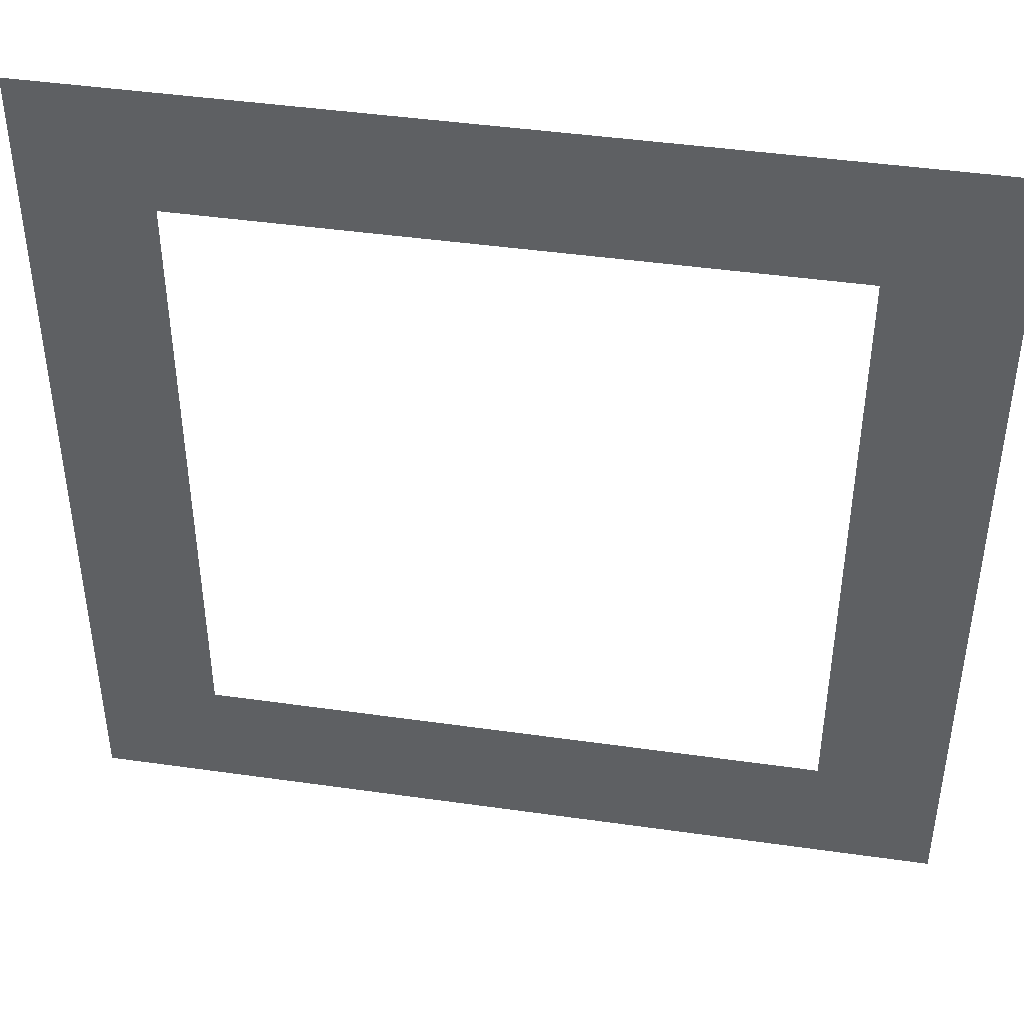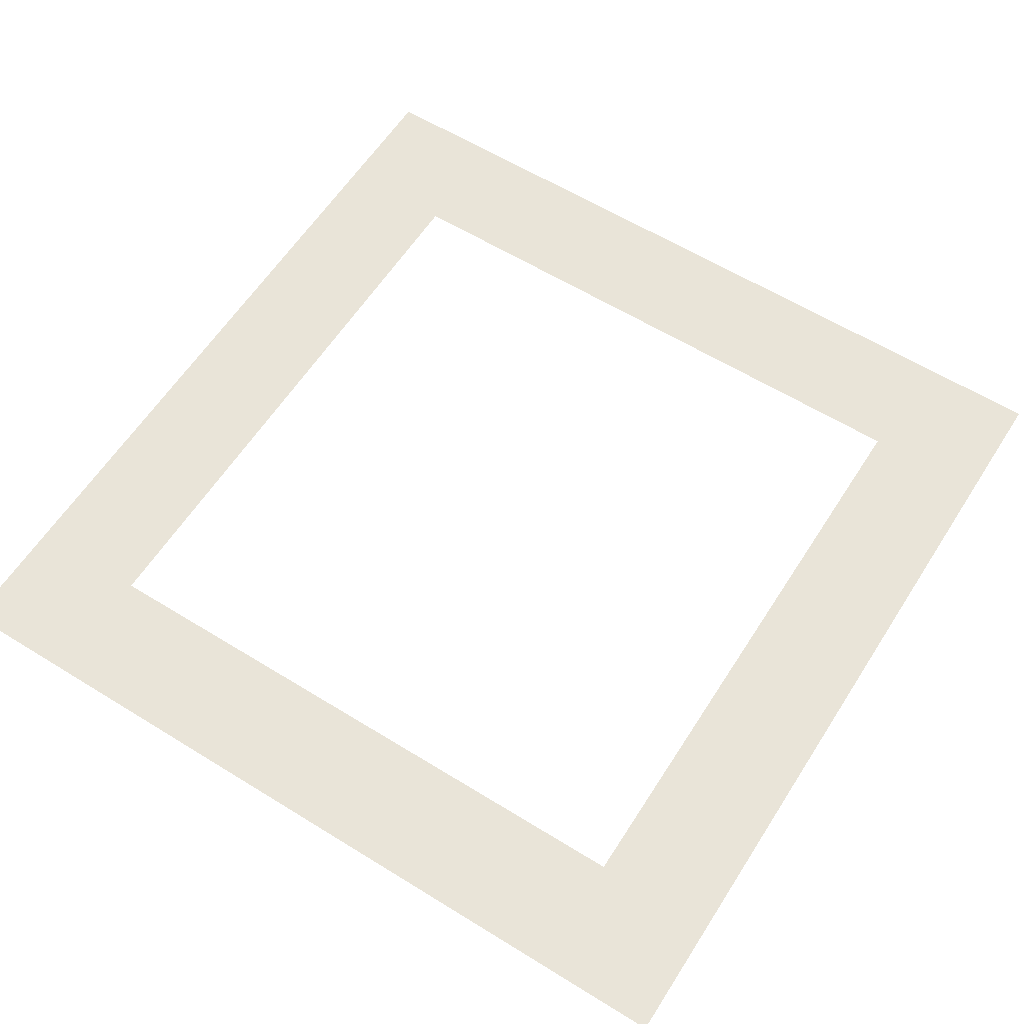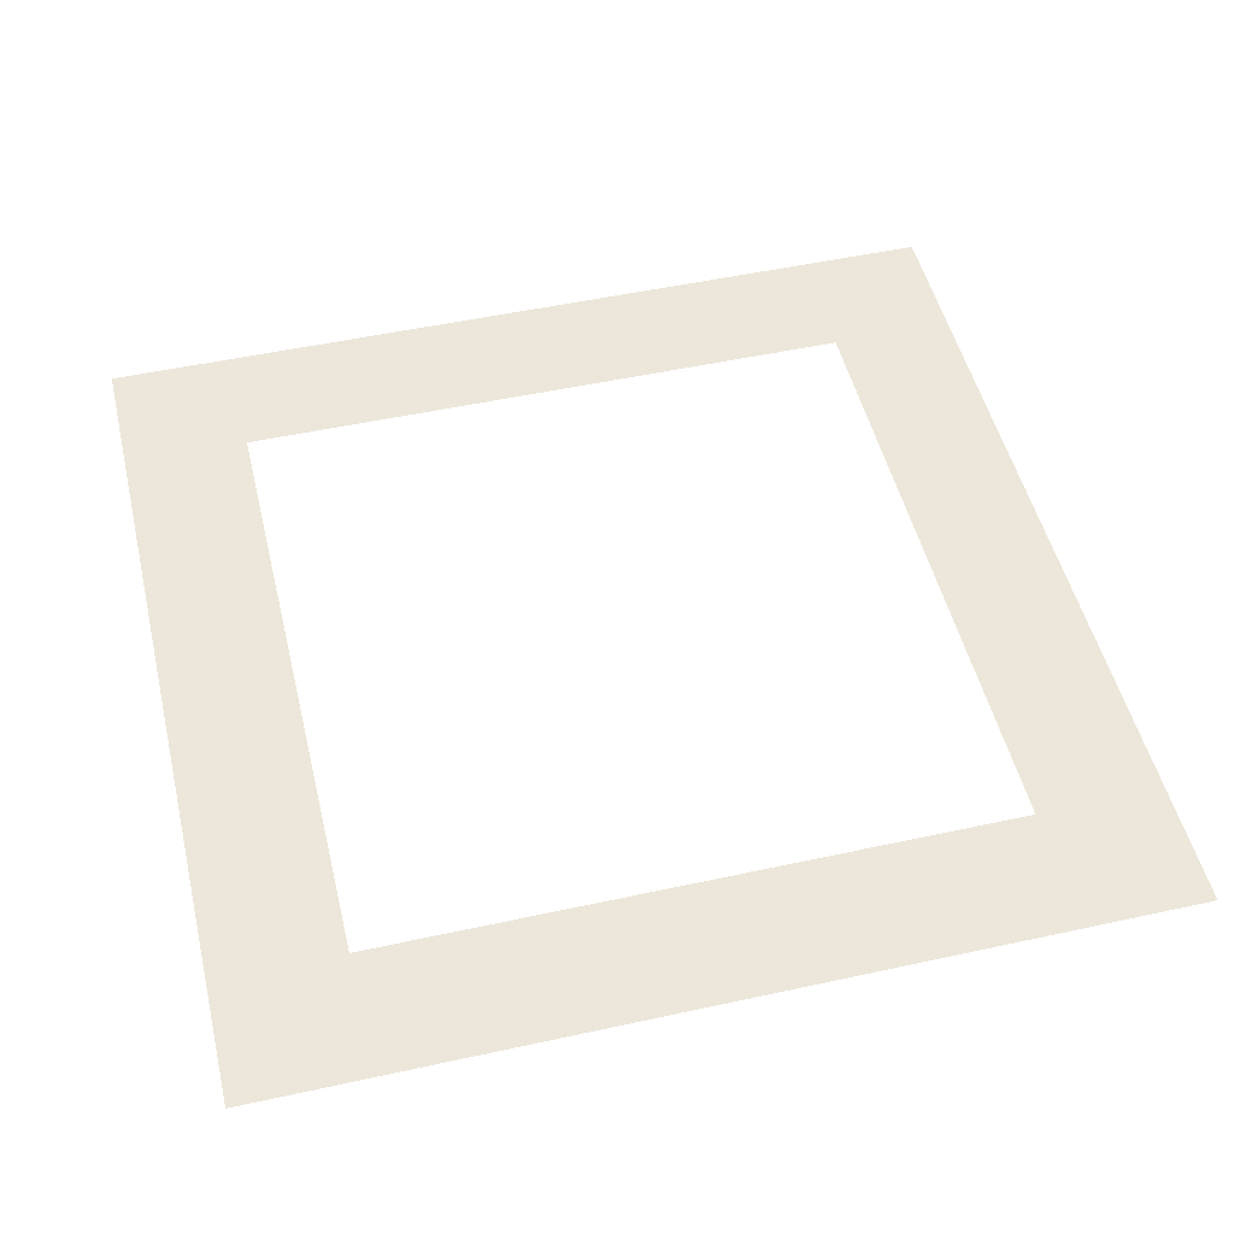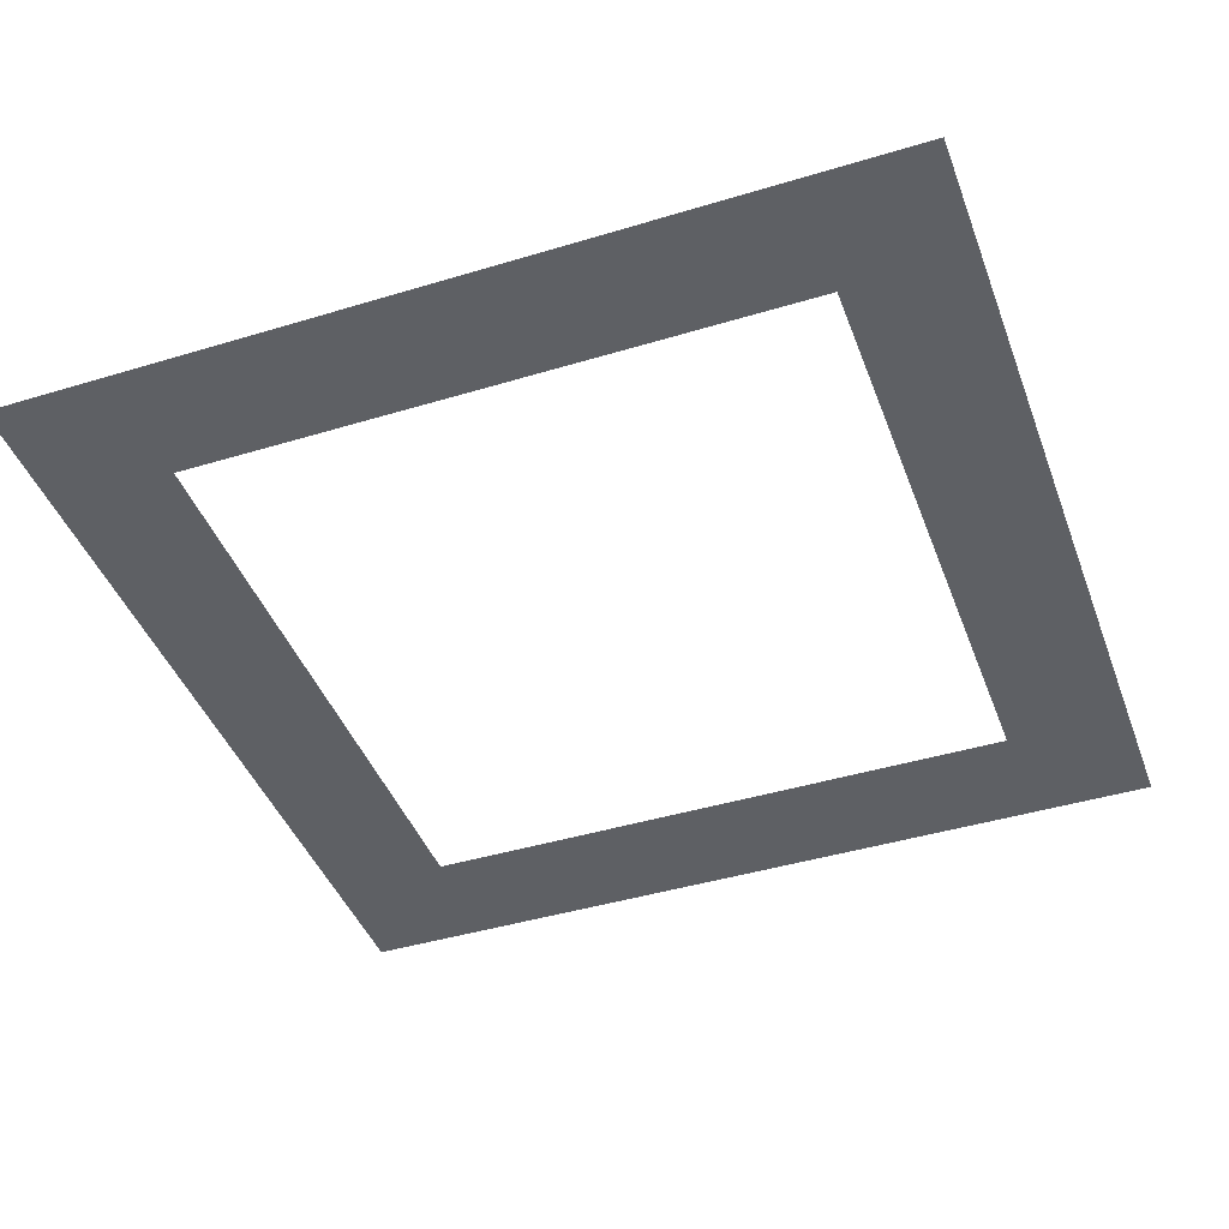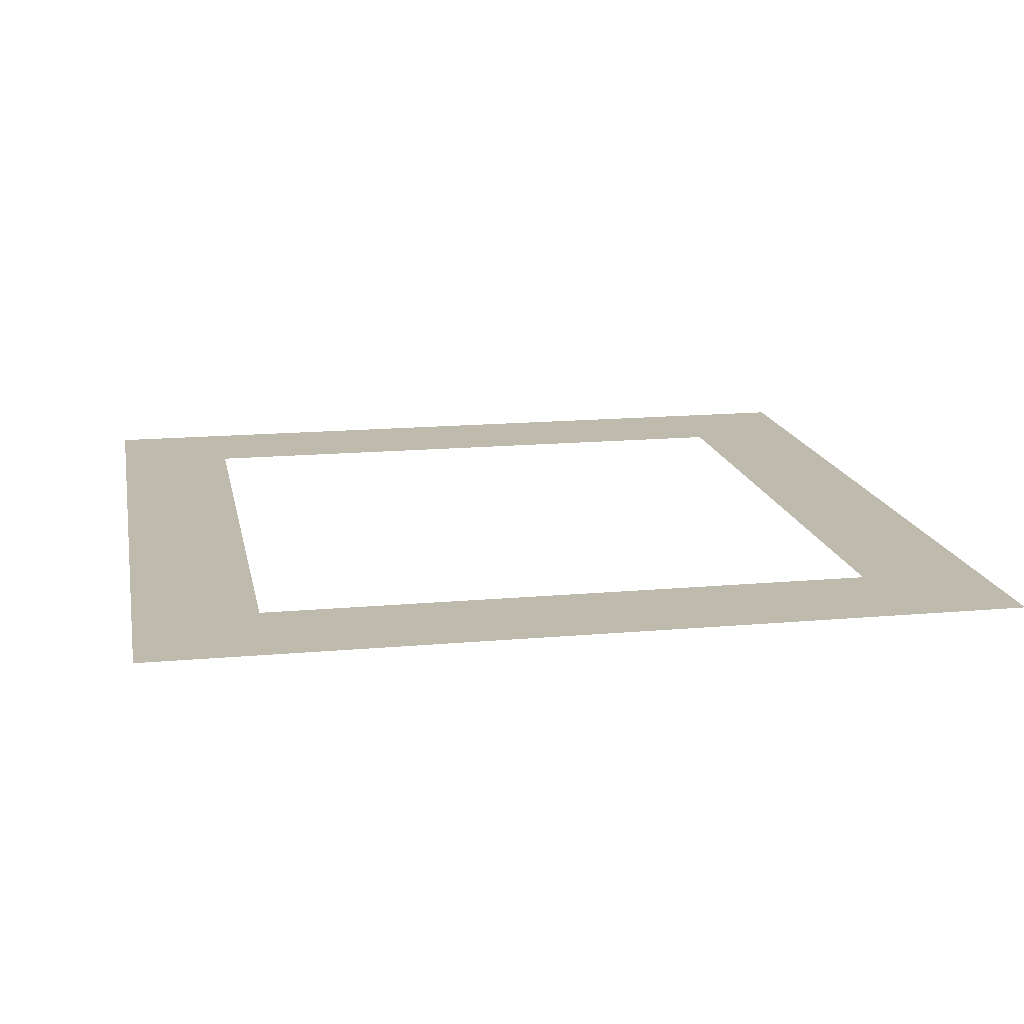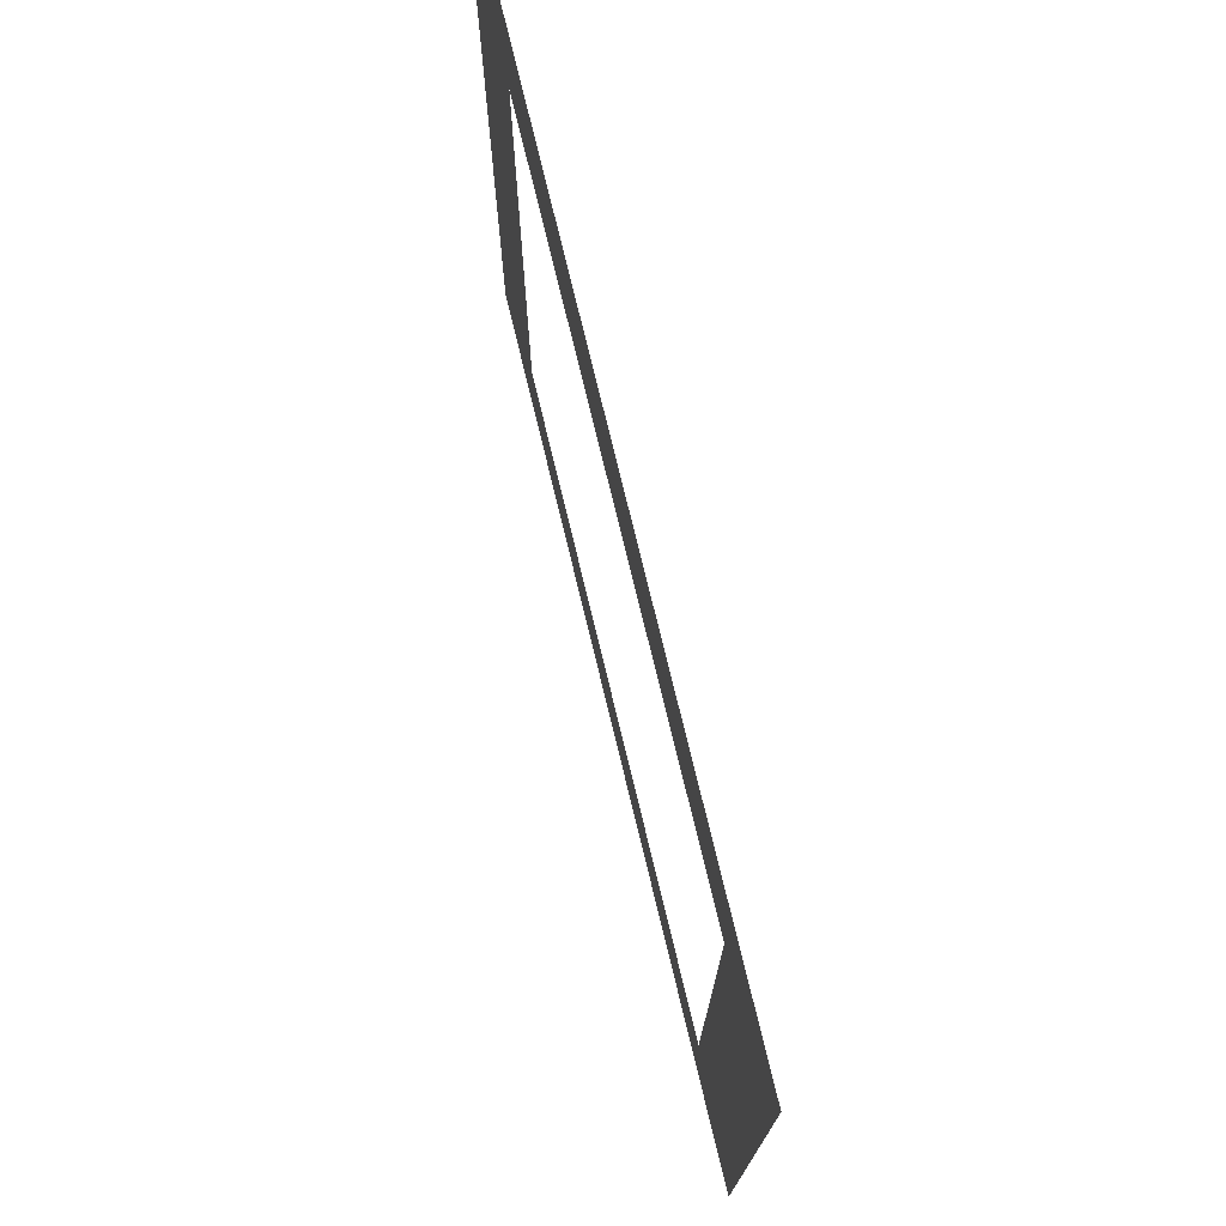
<metadata>
{"format":"obj","ext":"obj","renderer":"f3d","projection":"perspective","resolution":1024,"background":"white","views":[{"elev":43.9,"azim":-170.5,"up":"+Z"},{"elev":59.9,"azim":32.4,"up":"+Y"},{"elev":50.3,"azim":166.5,"up":"+Y"},{"elev":-43.0,"azim":-160.2,"up":"+Y"},{"elev":15.8,"azim":79.3,"up":"+Y"},{"elev":75.8,"azim":-103.6,"up":"+Z"}]}
</metadata>
<code>
o Plane.002
v -1.05 -0.01843 0.9075
v 1.05 -0.01843 0.9075
v -1.05 -0.01843 3.007
v 1.05 -0.01843 3.007
v -0.7514 -0.01843 2.709
v -0.7514 -0.01843 1.206
v 0.7514 -0.01843 1.206
v 0.7514 -0.01843 2.709
f 5 1 6
f 6 2 7
f 7 4 8
f 8 3 5
f 5 3 1
f 6 1 2
f 7 2 4
f 8 4 3

</code>
